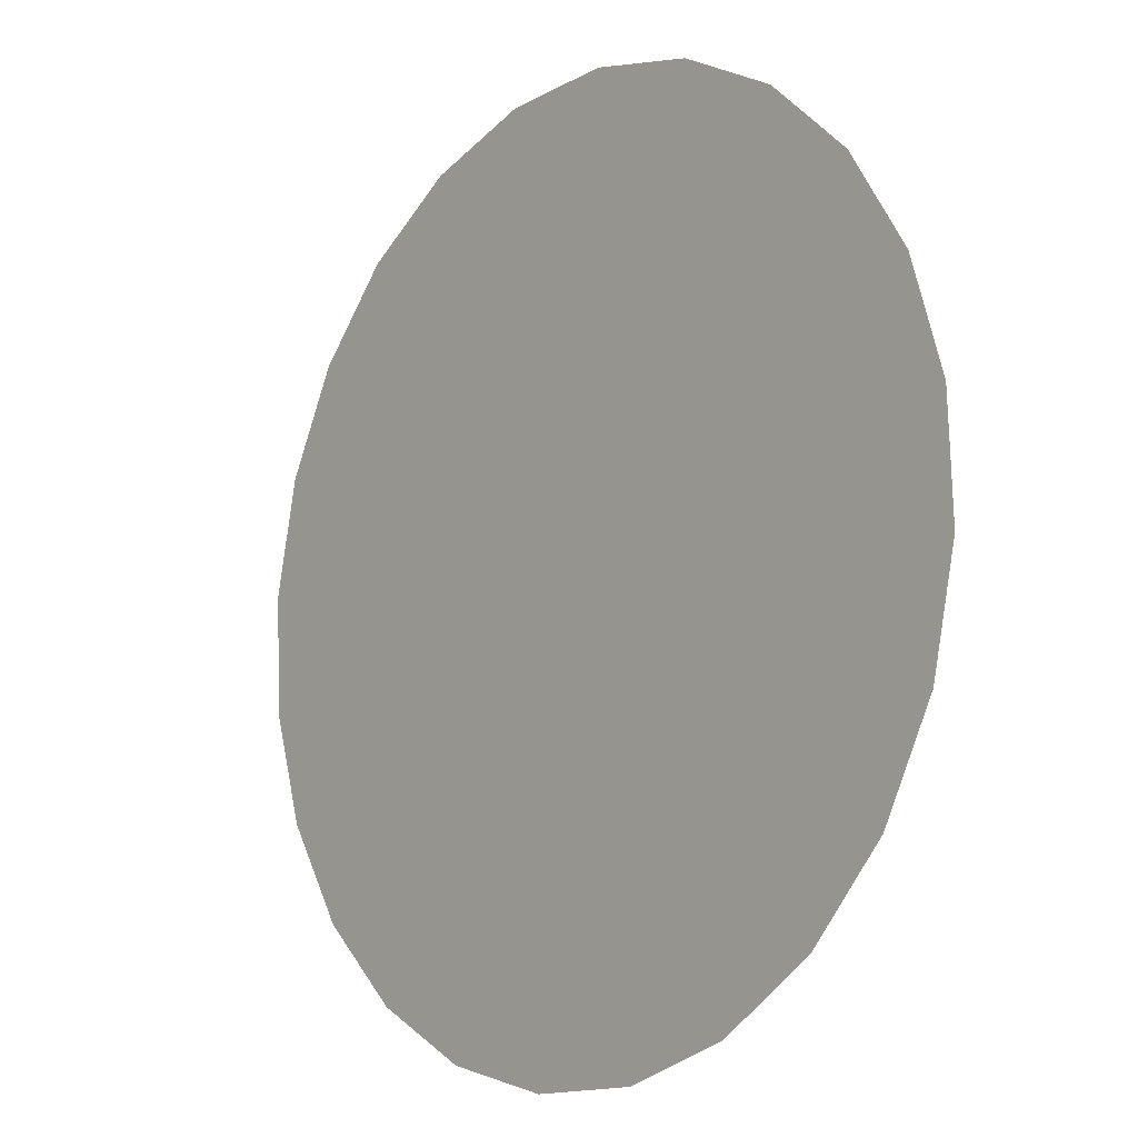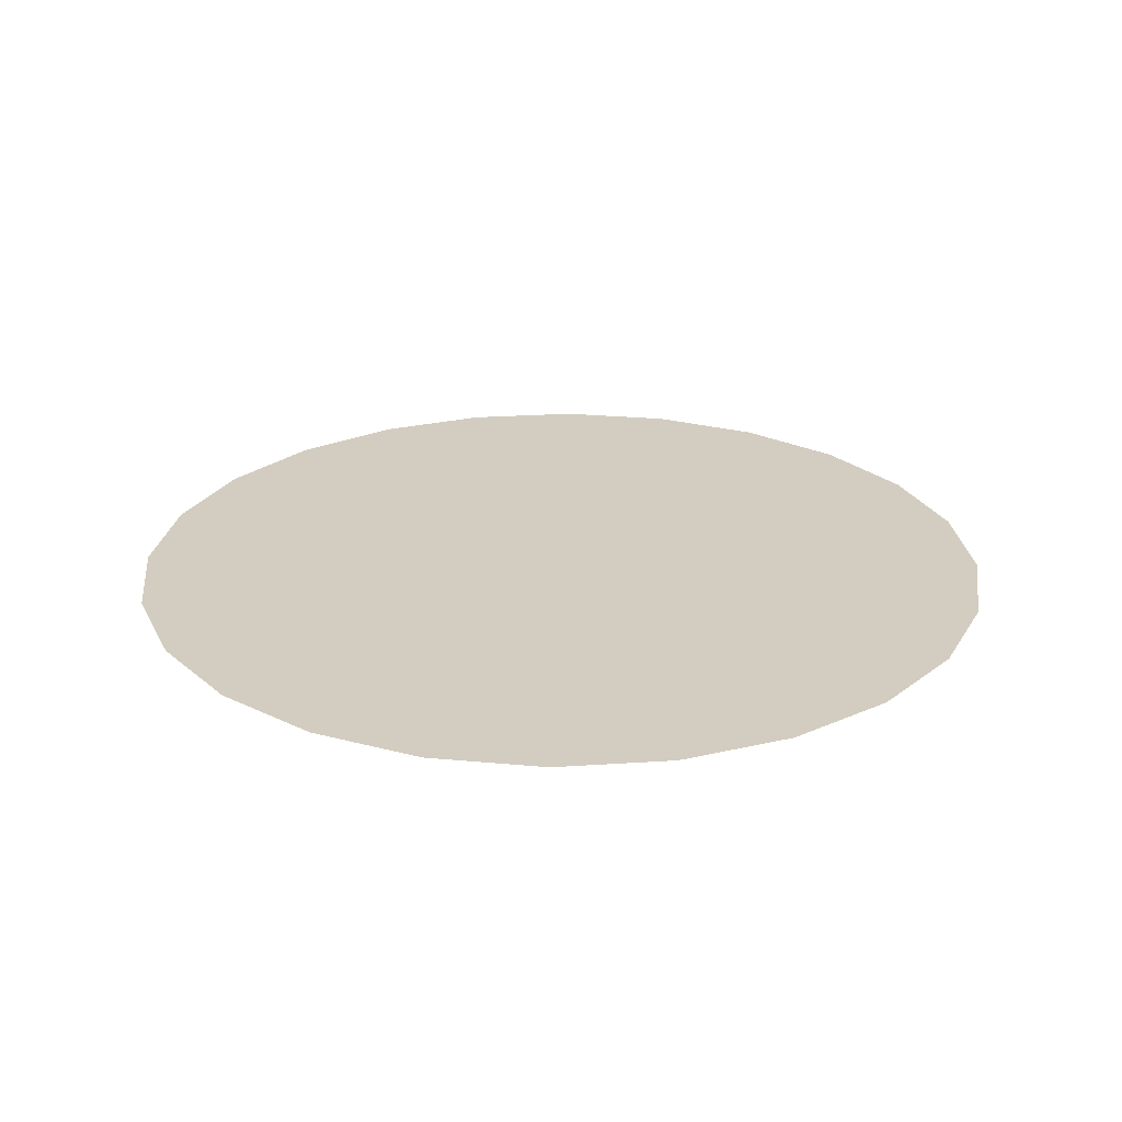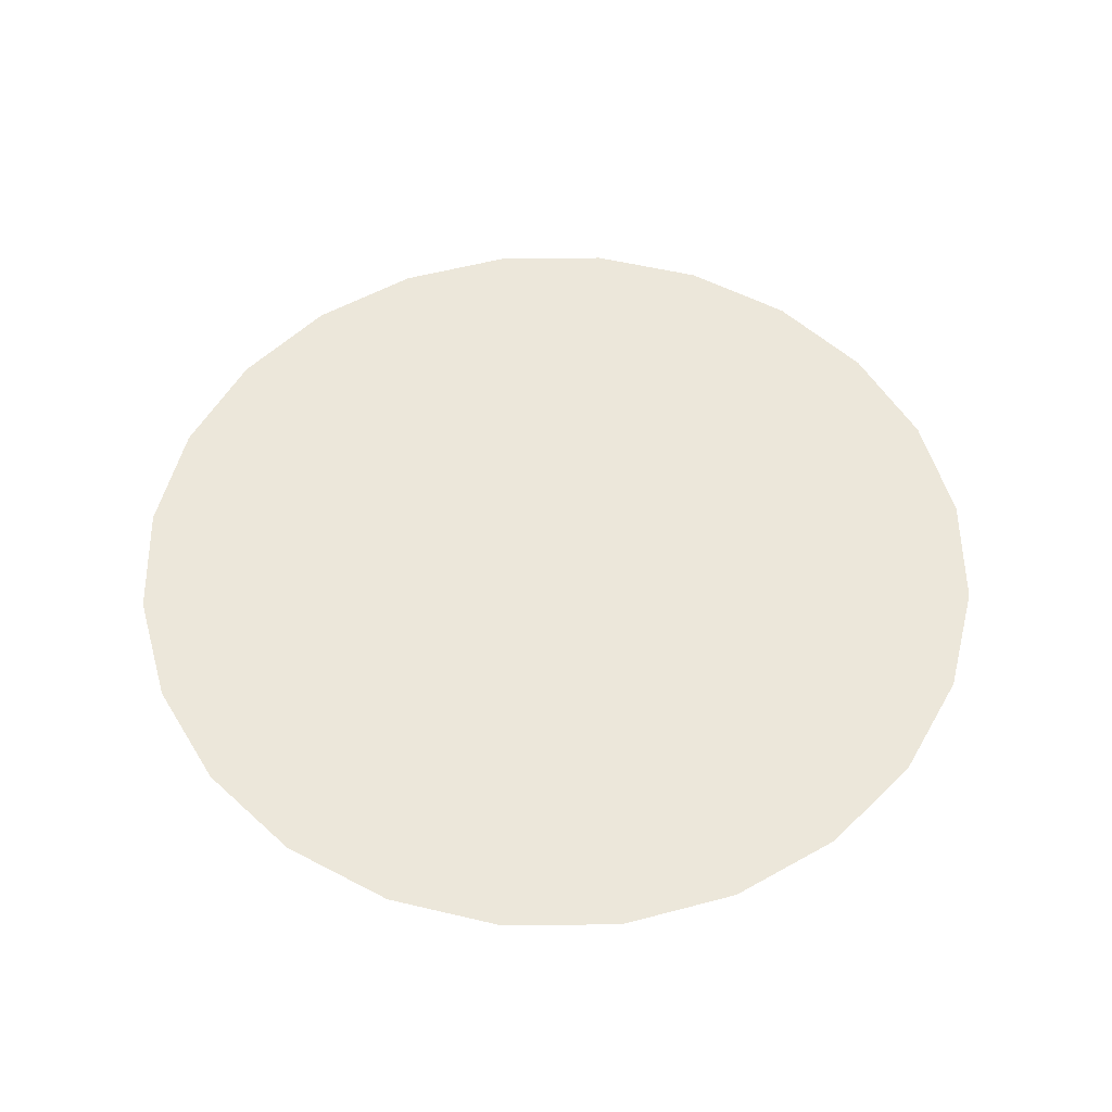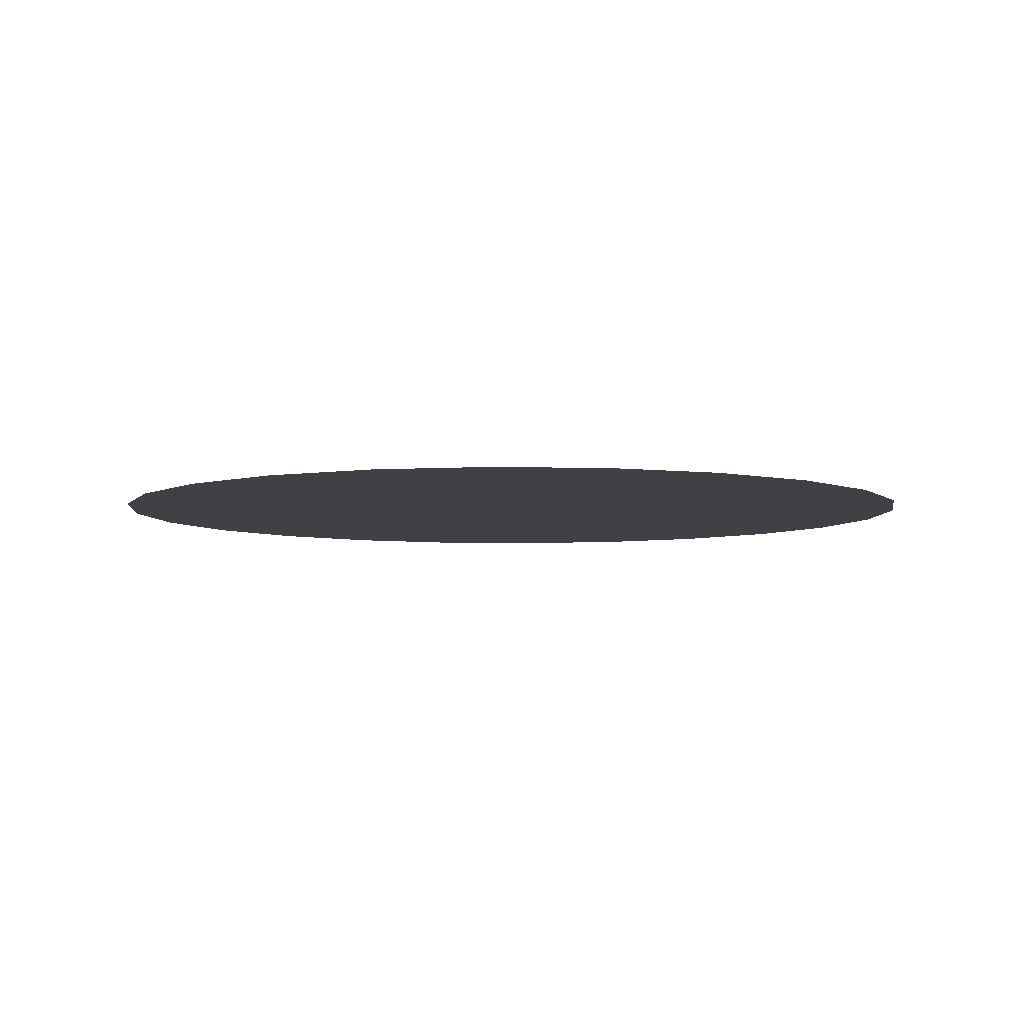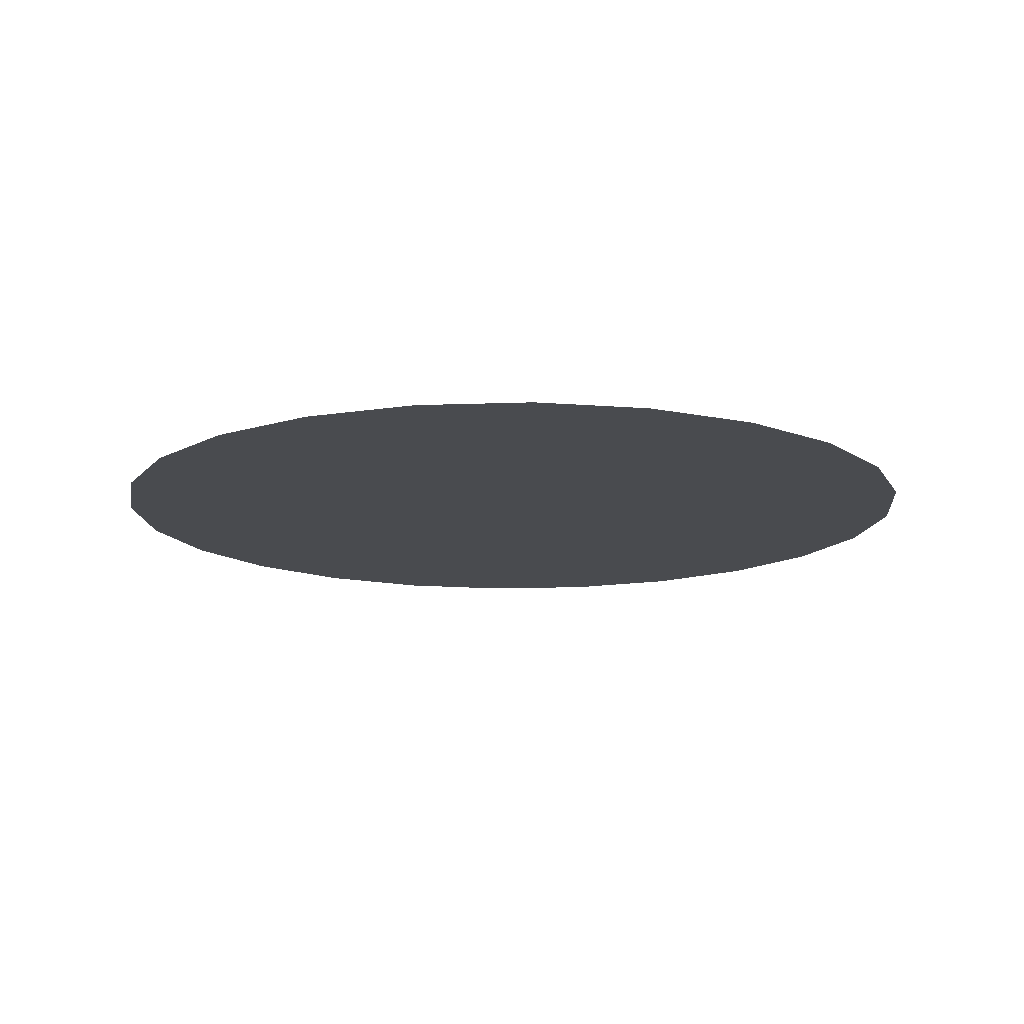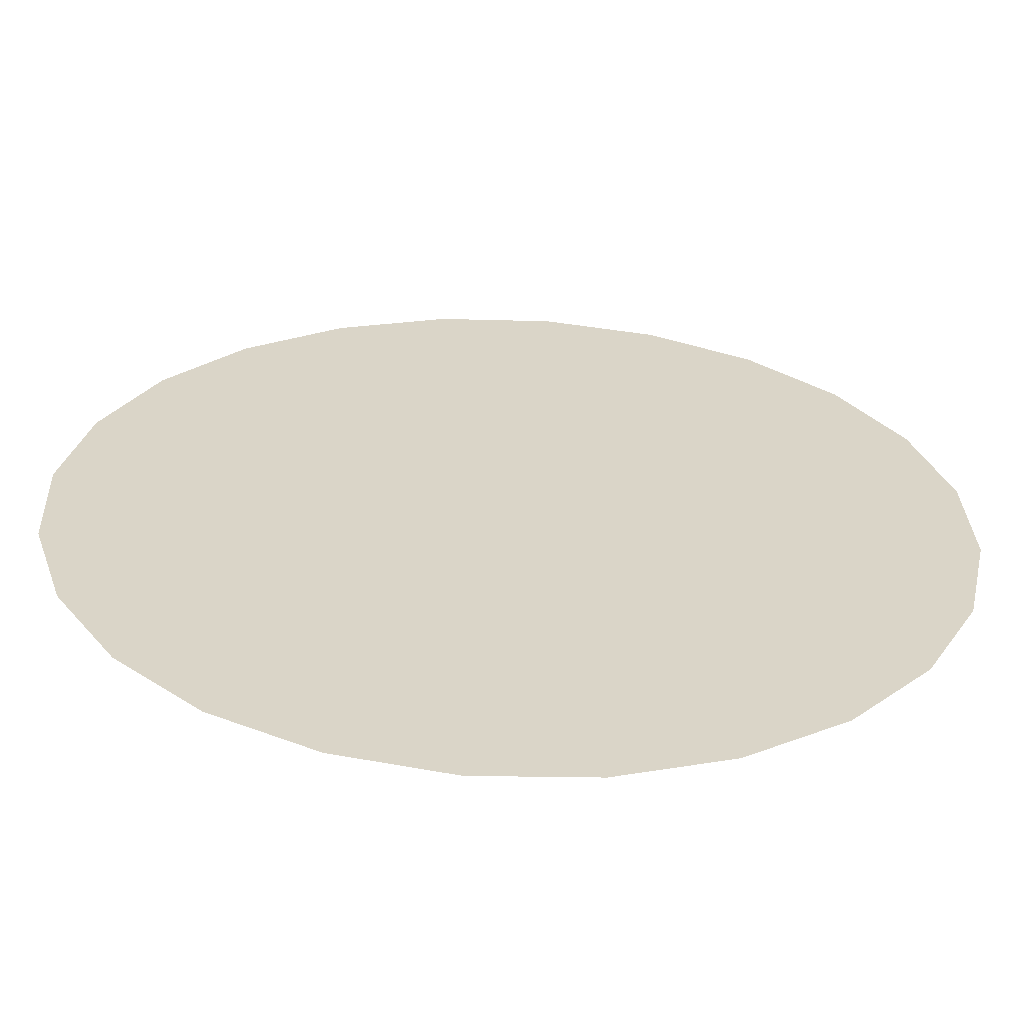
<metadata>
{"format":"obj","ext":"obj","renderer":"f3d","projection":"perspective","resolution":1024,"background":"white","views":[{"elev":-11.2,"azim":50.0,"up":"+Z"},{"elev":24.5,"azim":-38.6,"up":"+Y"},{"elev":54.0,"azim":-108.2,"up":"+Y"},{"elev":-5.6,"azim":142.8,"up":"+Y"},{"elev":-13.8,"azim":32.4,"up":"+Y"},{"elev":-61.3,"azim":-2.5,"up":"+Z"}]}
</metadata>
<code>
o #ID606
v -0.03692 -0.1651 0.6352
v -0.03389 -0.1651 0.6316
v -0.03564 -0.1651 0.6332
v -0.03763 -0.1651 0.6375
v -0.03178 -0.1651 0.6305
v -0.03773 -0.1651 0.6399
v -0.02945 -0.1651 0.63
v -0.03721 -0.1651 0.6422
v -0.02707 -0.1651 0.6301
v -0.03611 -0.1651 0.6443
v -0.0248 -0.1651 0.6308
v -0.03449 -0.1651 0.6461
v -0.02279 -0.1651 0.6321
v -0.03248 -0.1651 0.6473
v -0.02118 -0.1651 0.6338
v -0.03021 -0.1651 0.6481
v -0.02007 -0.1651 0.6359
v -0.02783 -0.1651 0.6482
v -0.01955 -0.1651 0.6383
v -0.0255 -0.1651 0.6476
v -0.01965 -0.1651 0.6406
v -0.02339 -0.1651 0.6465
v -0.02037 -0.1651 0.6429
v -0.02164 -0.1651 0.6449
v -0.02164 -0.1651 0.6449
v -0.02339 -0.1651 0.6465
v -0.02037 -0.1651 0.6429
v -0.01965 -0.1651 0.6406
v -0.0255 -0.1651 0.6476
v -0.01955 -0.1651 0.6383
v -0.02783 -0.1651 0.6482
v -0.02007 -0.1651 0.6359
v -0.03021 -0.1651 0.6481
v -0.02118 -0.1651 0.6338
v -0.03248 -0.1651 0.6473
v -0.02279 -0.1651 0.6321
v -0.03449 -0.1651 0.6461
v -0.0248 -0.1651 0.6308
v -0.03611 -0.1651 0.6443
v -0.02707 -0.1651 0.6301
v -0.03721 -0.1651 0.6422
v -0.02945 -0.1651 0.63
v -0.03773 -0.1651 0.6399
v -0.03178 -0.1651 0.6305
v -0.03763 -0.1651 0.6375
v -0.03389 -0.1651 0.6316
v -0.03692 -0.1651 0.6352
v -0.03564 -0.1651 0.6332
f 25 26 27
f 27 26 28
f 26 29 28
f 28 29 30
f 29 31 30
f 30 31 32
f 31 33 32
f 32 33 34
f 33 35 34
f 34 35 36
f 35 37 36
f 36 37 38
f 37 39 38
f 38 39 40
f 39 41 40
f 40 41 42
f 41 43 42
f 42 43 44
f 43 45 44
f 44 45 46
f 45 47 46
f 48 46 47
f 1 2 3
f 2 1 4
f 2 4 5
f 5 4 6
f 5 6 7
f 7 6 8
f 7 8 9
f 9 8 10
f 9 10 11
f 11 10 12
f 11 12 13
f 13 12 14
f 13 14 15
f 15 14 16
f 15 16 17
f 17 16 18
f 17 18 19
f 19 18 20
f 19 20 21
f 21 20 22
f 21 22 23
f 23 22 24

</code>
